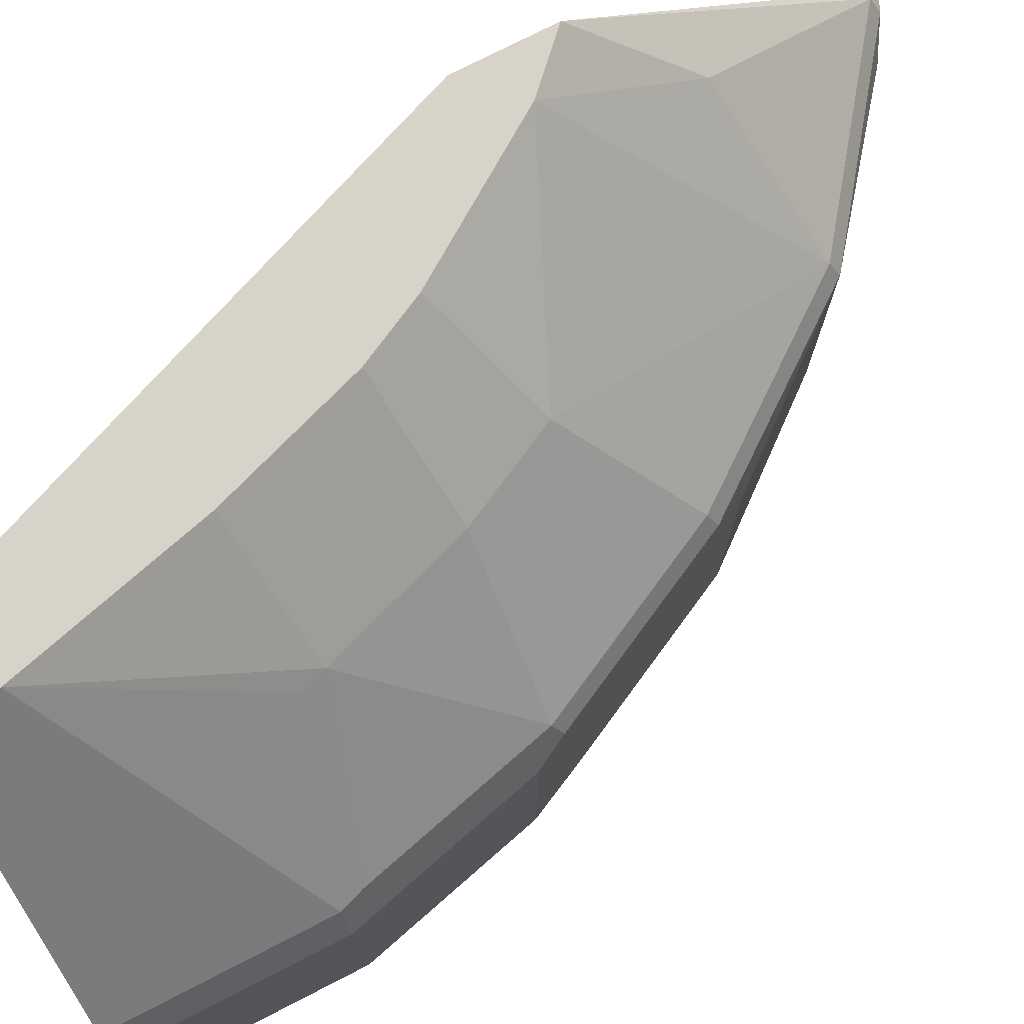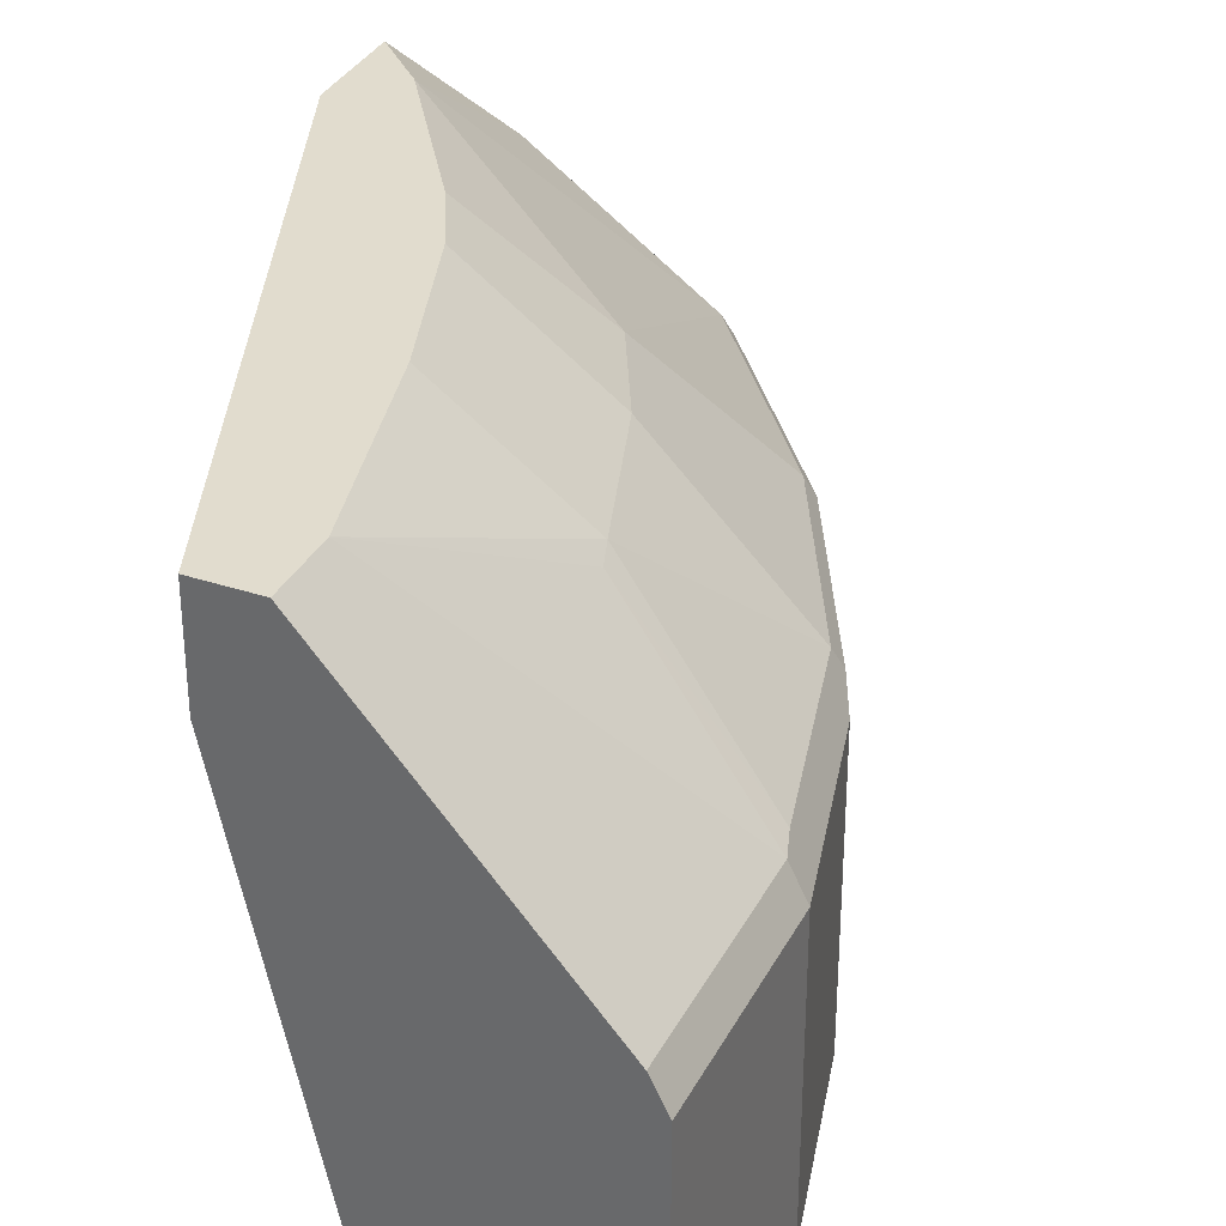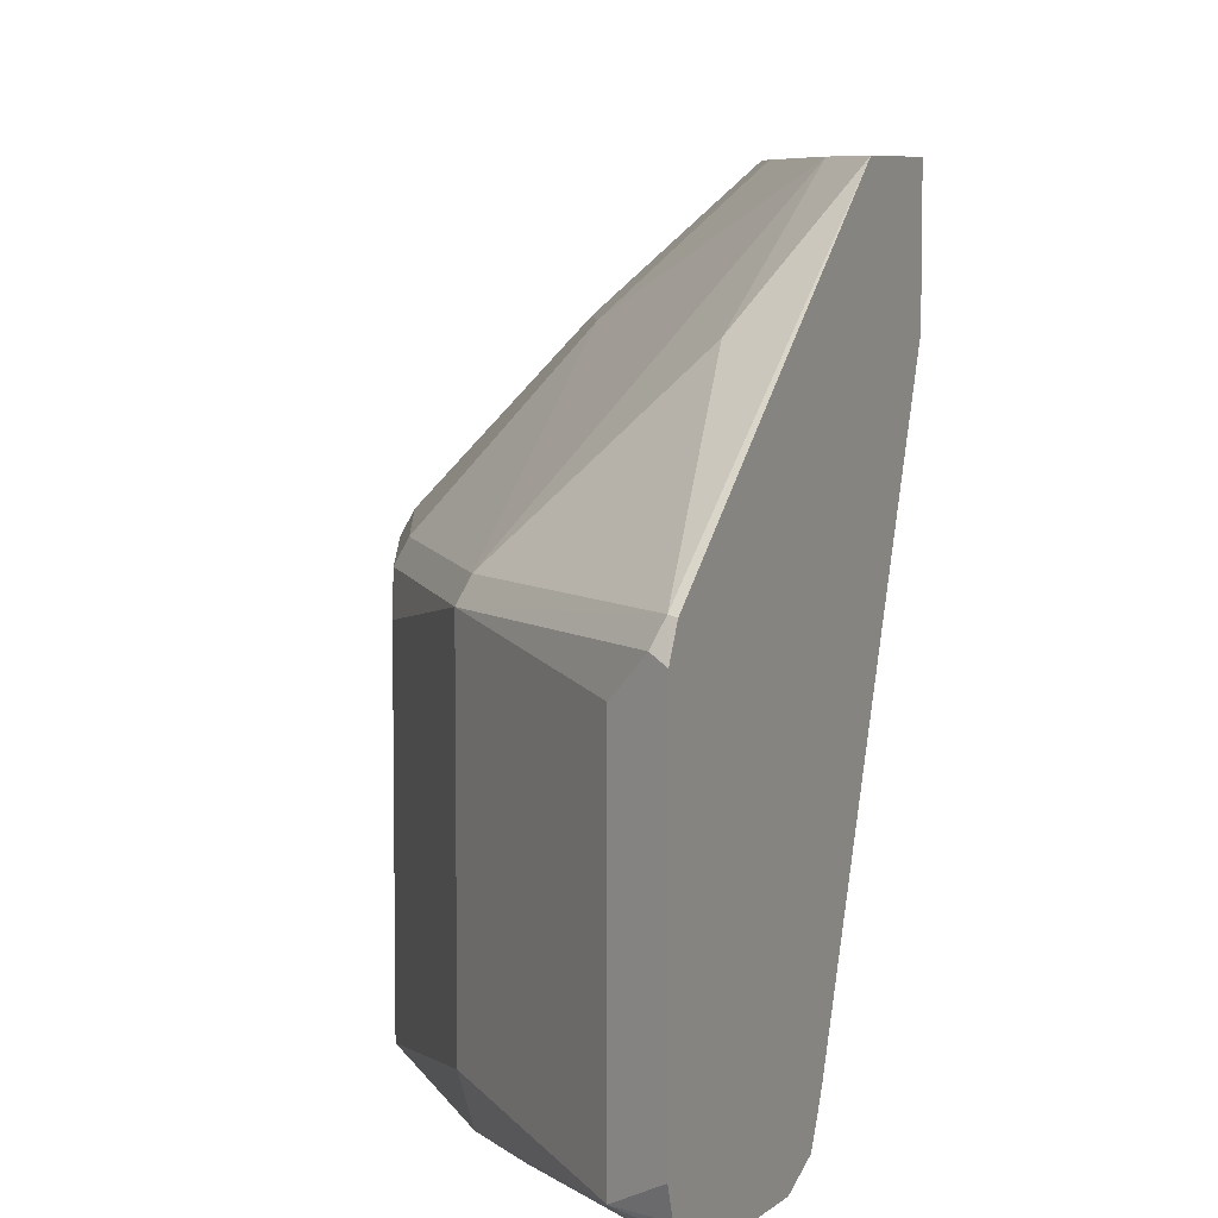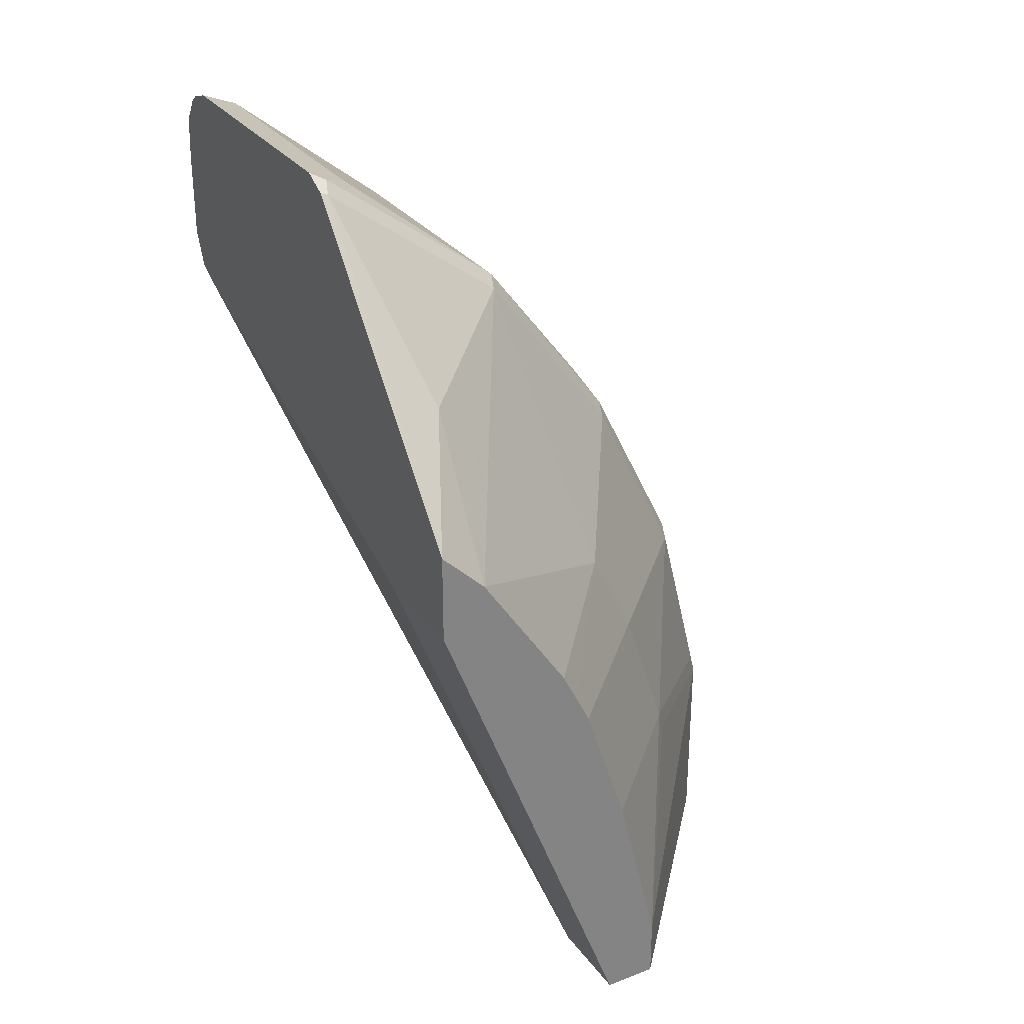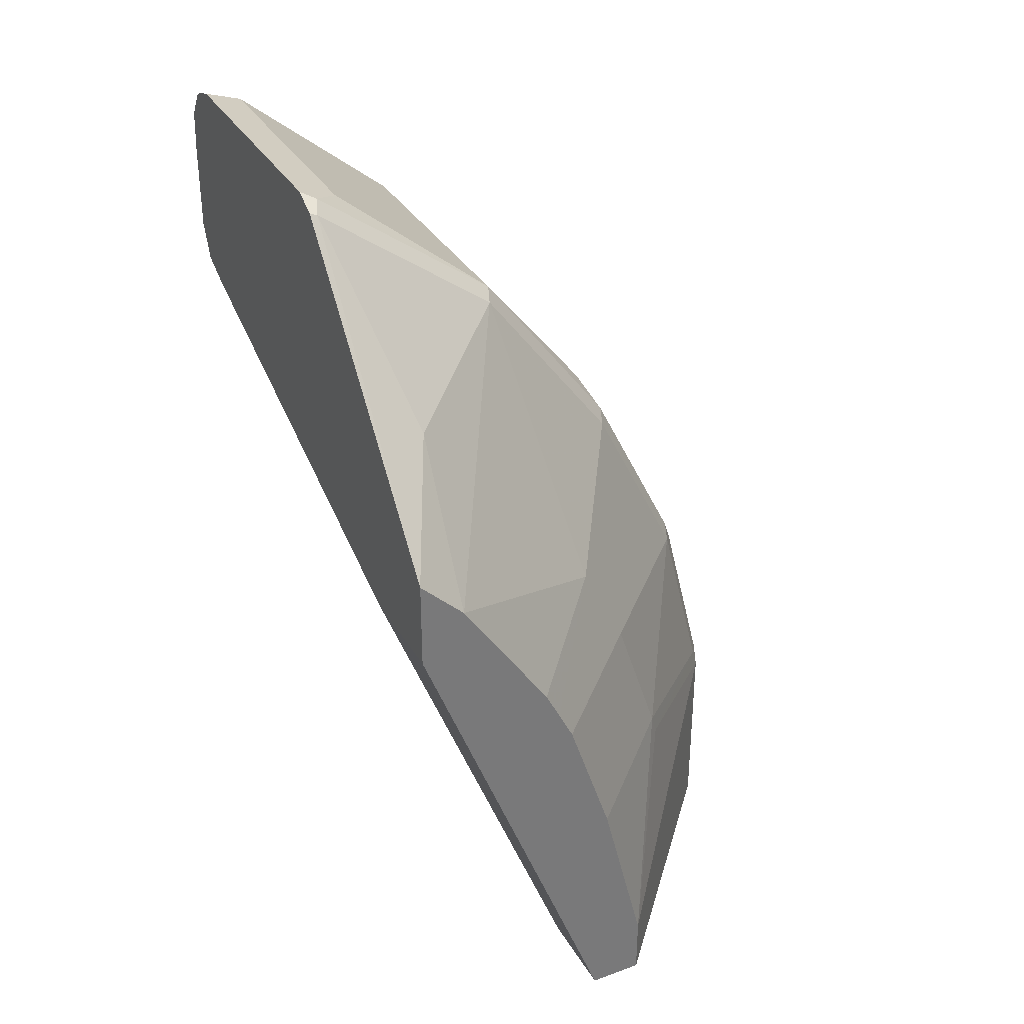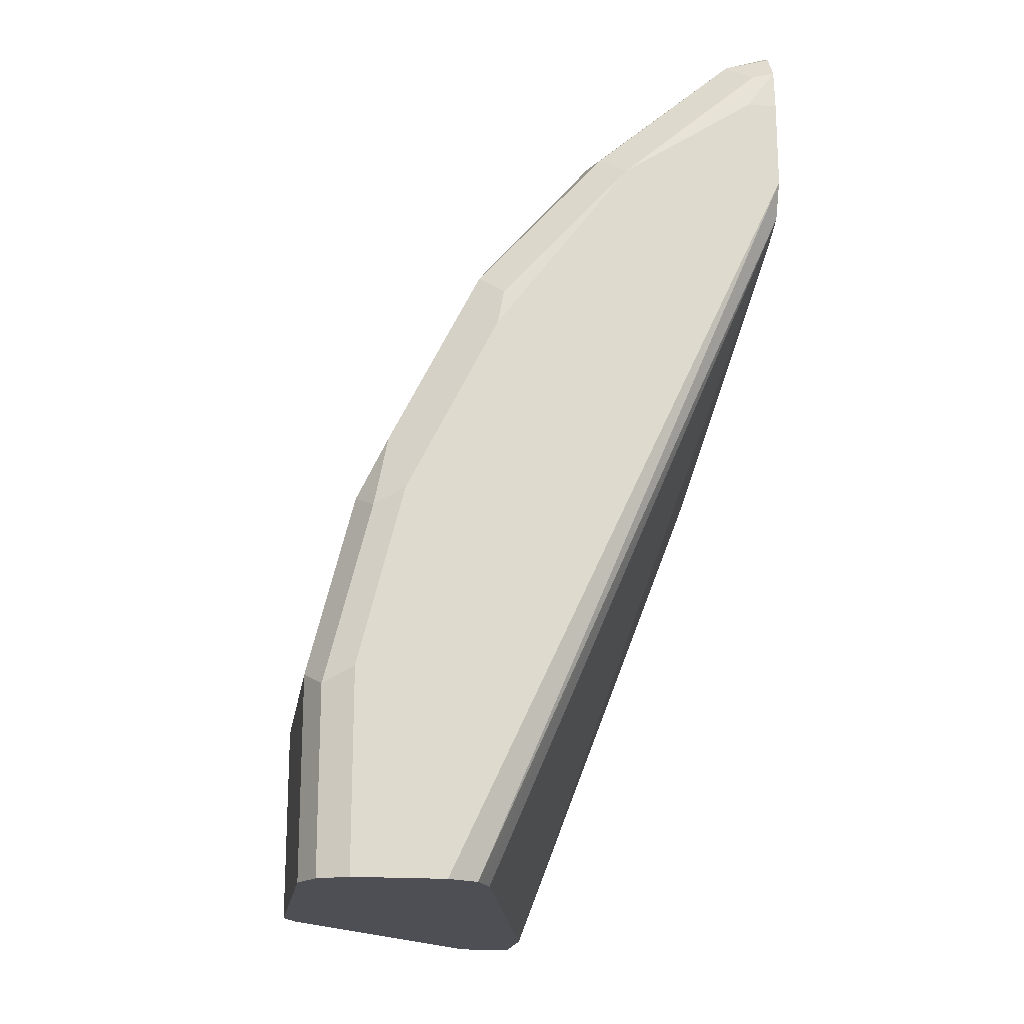
<metadata>
{"format":"obj","ext":"obj","renderer":"f3d","projection":"perspective","resolution":1024,"background":"white","views":[{"elev":76.4,"azim":-117.1,"up":"+Y"},{"elev":34.0,"azim":-155.7,"up":"+Y"},{"elev":6.7,"azim":24.4,"up":"+Y"},{"elev":29.6,"azim":150.6,"up":"+Z"},{"elev":33.8,"azim":153.8,"up":"+Z"},{"elev":-18.3,"azim":-8.8,"up":"+Z"}]}
</metadata>
<code>
v -0.3198 -0.3435 -0.007979
v -0.3198 -0.3845 -0.007979
v -0.344 -0.3435 -0.007979
v -0.2296 -0.3435 0.2289
v -0.3643 -0.5869 -0.007979
v -0.2296 -0.3908 0.2289
v -0.2296 -0.5834 0.3001
v -0.2296 -0.5912 0.3036
v -0.2296 -0.6001 0.308
v -0.4385 -0.452 -0.007979
v -0.344 -0.3435 0.02026
v -0.2296 -0.3435 0.2693
v -0.3683 -0.595 -0.007979
v -0.2296 -0.6071 0.3238
v -0.371 -0.6004 -0.007979
v -0.4452 -0.4655 -0.007979
v -0.4385 -0.452 0.08095
v -0.3778 -0.3913 0.1012
v -0.3744 -0.3896 0.1113
v -0.3238 -0.3435 0.1012
v -0.2496 -0.3435 0.2496
v -0.253 -0.3896 0.3137
v -0.2327 -0.4503 0.3946
v -0.2296 -0.4508 0.3957
v -0.3845 -0.6071 -0.007979
v -0.2296 -0.6071 0.3642
v -0.4452 -0.5869 -0.007979
v -0.4452 -0.4655 0.08095
v -0.4351 -0.4503 0.09109
v -0.4148 -0.4503 0.172
v -0.3541 -0.3896 0.172
v -0.3036 -0.3435 0.1619
v -0.2901 -0.3435 0.1889
v -0.3339 -0.3896 0.2125
v -0.3137 -0.4503 0.3339
v -0.3171 -0.4587 0.3373
v -0.2361 -0.4587 0.398
v -0.2296 -0.462 0.4013
v -0.425 -0.6071 -0.007979
v -0.2296 -0.6057 0.3831
v -0.2429 -0.6071 0.3642
v -0.4385 -0.6004 -0.007979
v -0.4452 -0.5869 0.08095
v -0.425 -0.4655 0.1619
v -0.4182 -0.4587 0.1754
v -0.3744 -0.4503 0.253
v -0.2968 -0.3435 0.1754
v -0.303 -0.3435 0.1631
v -0.3171 -0.5801 0.3373
v -0.2496 -0.4722 0.3912
v -0.3778 -0.4587 0.2563
v -0.371 -0.4722 0.2698
v -0.2296 -0.5834 0.4013
v -0.425 -0.6071 0.08095
v -0.2395 -0.6037 0.3811
v -0.3036 -0.6071 0.3238
v -0.2296 -0.5976 0.3953
v -0.4385 -0.6004 0.07422
v -0.425 -0.5869 0.1619
v -0.4115 -0.4722 0.1889
v -0.3137 -0.597 0.3339
v -0.2496 -0.5936 0.3912
v -0.371 -0.5936 0.2698
v -0.3778 -0.5801 0.2563
v -0.2296 -0.5938 0.3977
v -0.4047 -0.6071 0.1619
v -0.3609 -0.6037 0.2597
v -0.3643 -0.6071 0.2428
v -0.4182 -0.6004 0.1552
v -0.4115 -0.5936 0.1889
f 33 47 34
f 36 63 49
f 34 46 35
f 31 46 34
f 31 48 32
f 31 34 47
f 35 46 36
f 36 51 52
f 36 62 50
f 36 50 37
f 36 46 51
f 36 52 63
f 31 47 48
f 36 49 62
f 30 46 31
f 23 37 38
f 30 45 51
f 30 44 45
f 28 30 29
f 28 44 30
f 28 59 44
f 28 43 59
f 27 58 43
f 27 42 58
f 26 40 41
f 23 38 24
f 23 36 37
f 23 35 36
f 22 35 23
f 37 50 38
f 30 51 46
f 38 50 62
f 63 64 70
f 39 54 58
f 21 35 22
f 66 70 69
f 66 68 70
f 63 68 67
f 63 70 68
f 59 69 70
f 57 65 62
f 56 67 68
f 56 63 67
f 56 61 63
f 56 62 61
f 55 62 56
f 55 57 62
f 54 69 58
f 54 66 69
f 53 62 65
f 51 63 52
f 39 58 42
f 40 55 56
f 40 56 41
f 40 57 55
f 43 58 69
f 43 69 59
f 38 62 53
f 44 59 70
f 44 60 45
f 49 61 62
f 49 63 61
f 51 60 70
f 51 70 64
f 51 64 63
f 44 70 60
f 21 34 35
f 45 60 51
f 20 31 32
f 4 53 65
f 4 38 53
f 4 24 38
f 4 12 24
f 3 17 11
f 3 10 17
f 2 9 5
f 2 8 9
f 2 7 8
f 2 6 7
f 1 6 2
f 1 4 6
f 1 12 4
f 1 21 12
f 1 33 21
f 1 47 33
f 1 48 47
f 1 2 5
f 1 5 13
f 1 13 15
f 1 15 25
f 1 25 39
f 1 39 42
f 4 65 57
f 1 42 27
f 1 16 10
f 1 10 3
f 1 3 11
f 1 11 20
f 1 20 32
f 1 32 48
f 1 27 16
f 4 57 40
f 21 33 34
f 4 26 14
f 14 41 56
f 14 56 68
f 14 68 66
f 14 66 54
f 14 54 39
f 14 39 25
f 14 26 41
f 16 27 43
f 17 29 18
f 18 29 19
f 19 29 30
f 19 30 31
f 19 31 20
f 4 40 26
f 17 28 29
f 14 25 15
f 16 43 28
f 12 22 23
f 4 14 9
f 12 23 24
f 4 9 8
f 4 8 7
f 4 7 6
f 9 14 15
f 9 15 13
f 5 9 13
f 10 16 28
f 10 28 17
f 11 17 18
f 11 18 19
f 11 19 20
f 12 21 22

</code>
